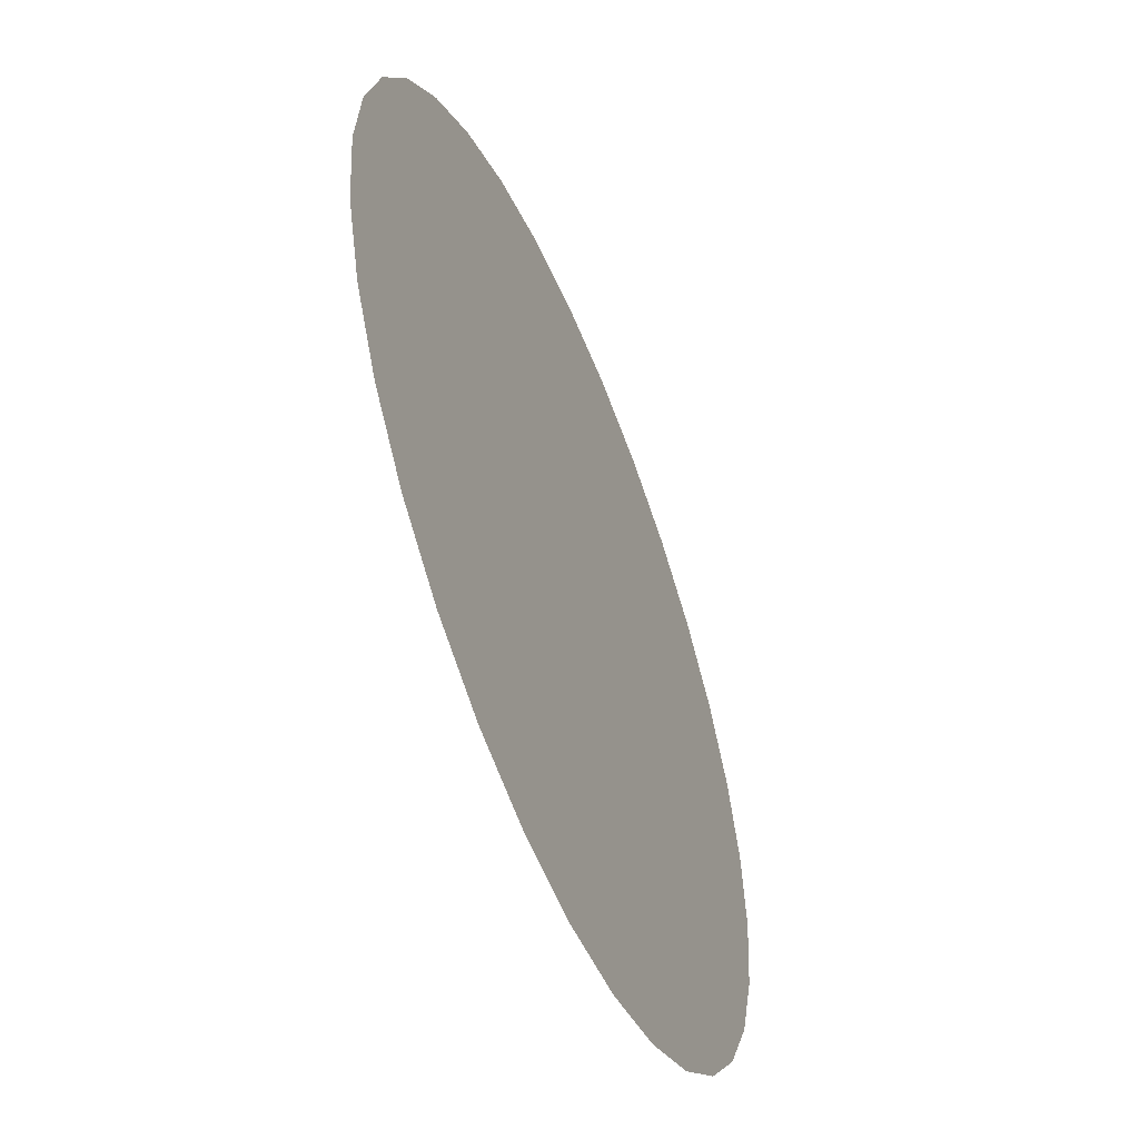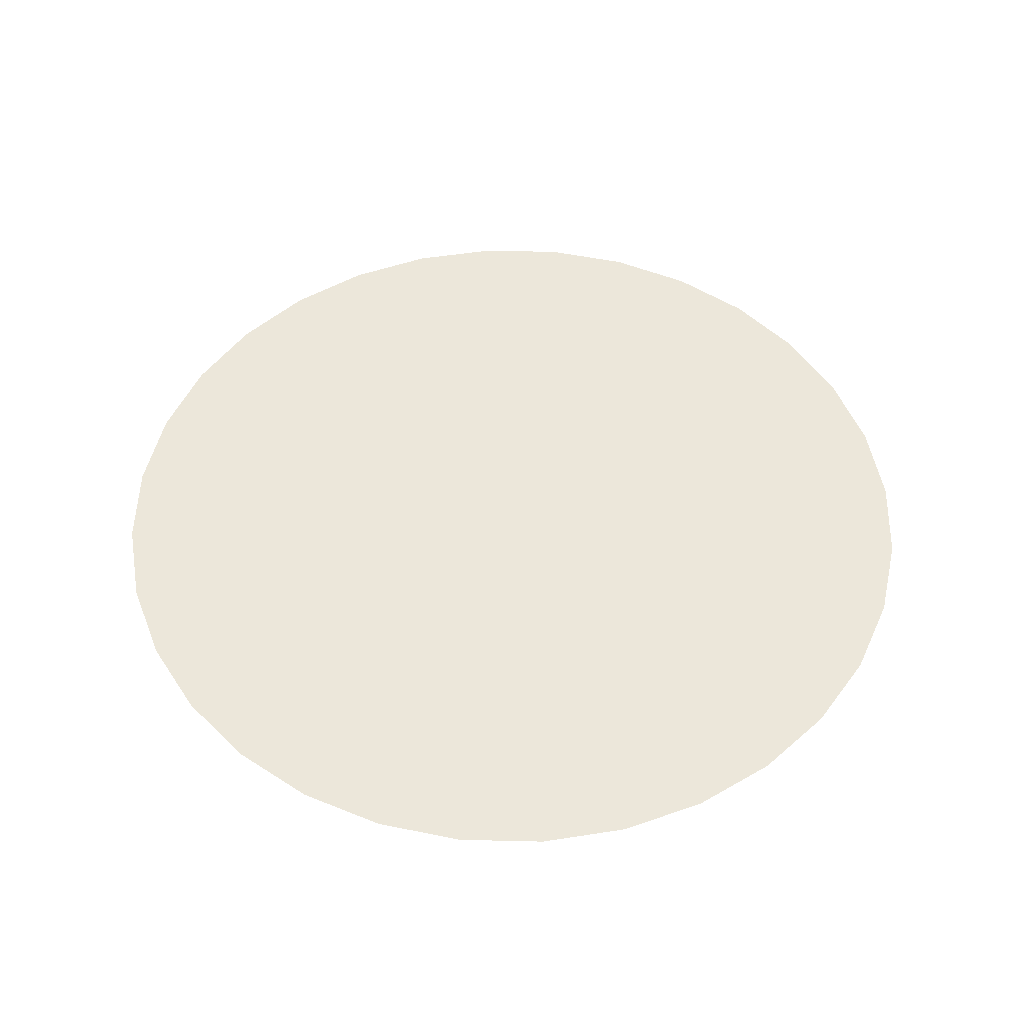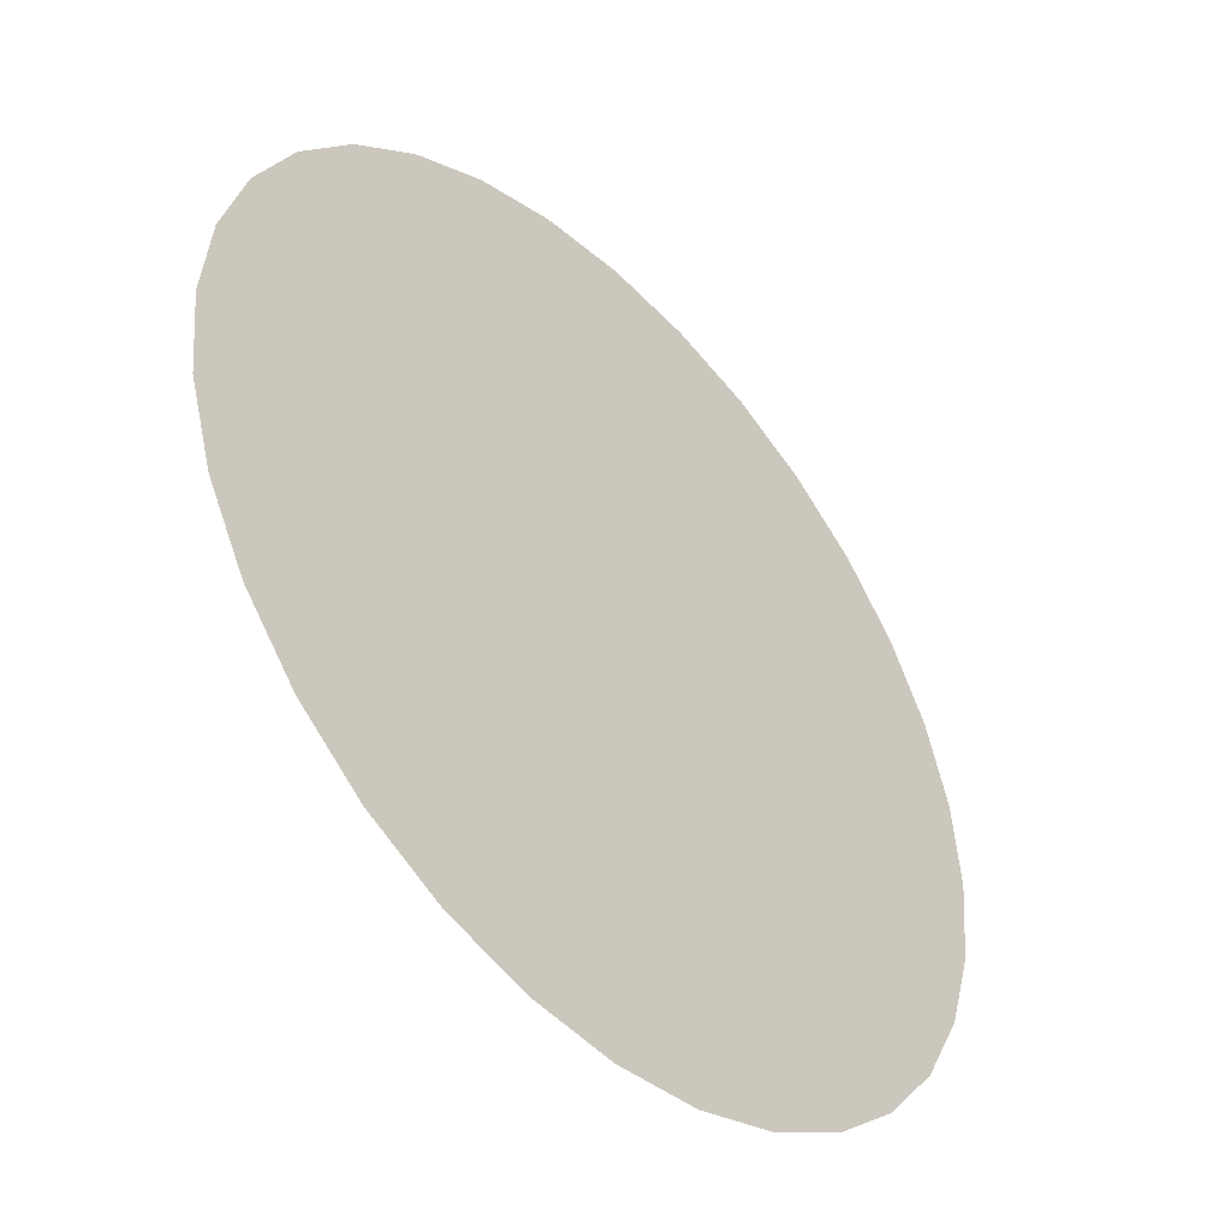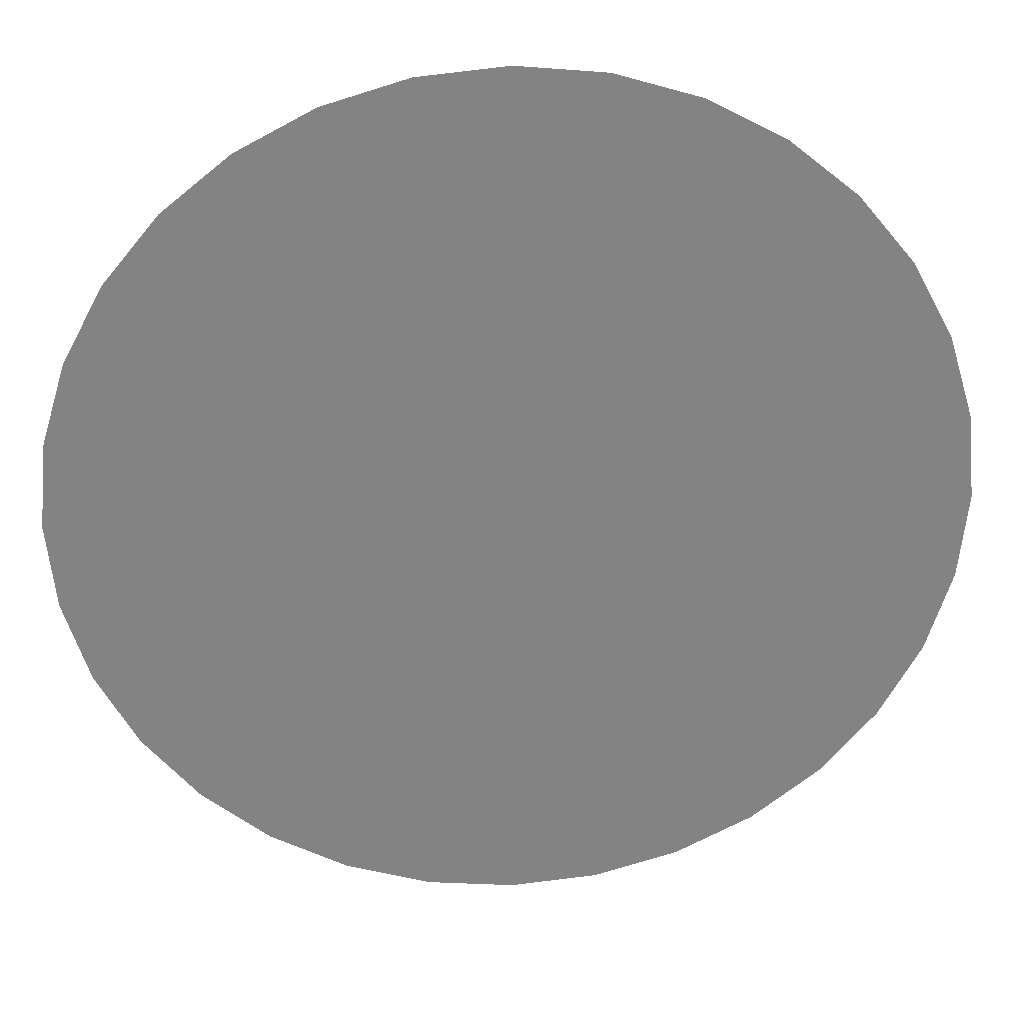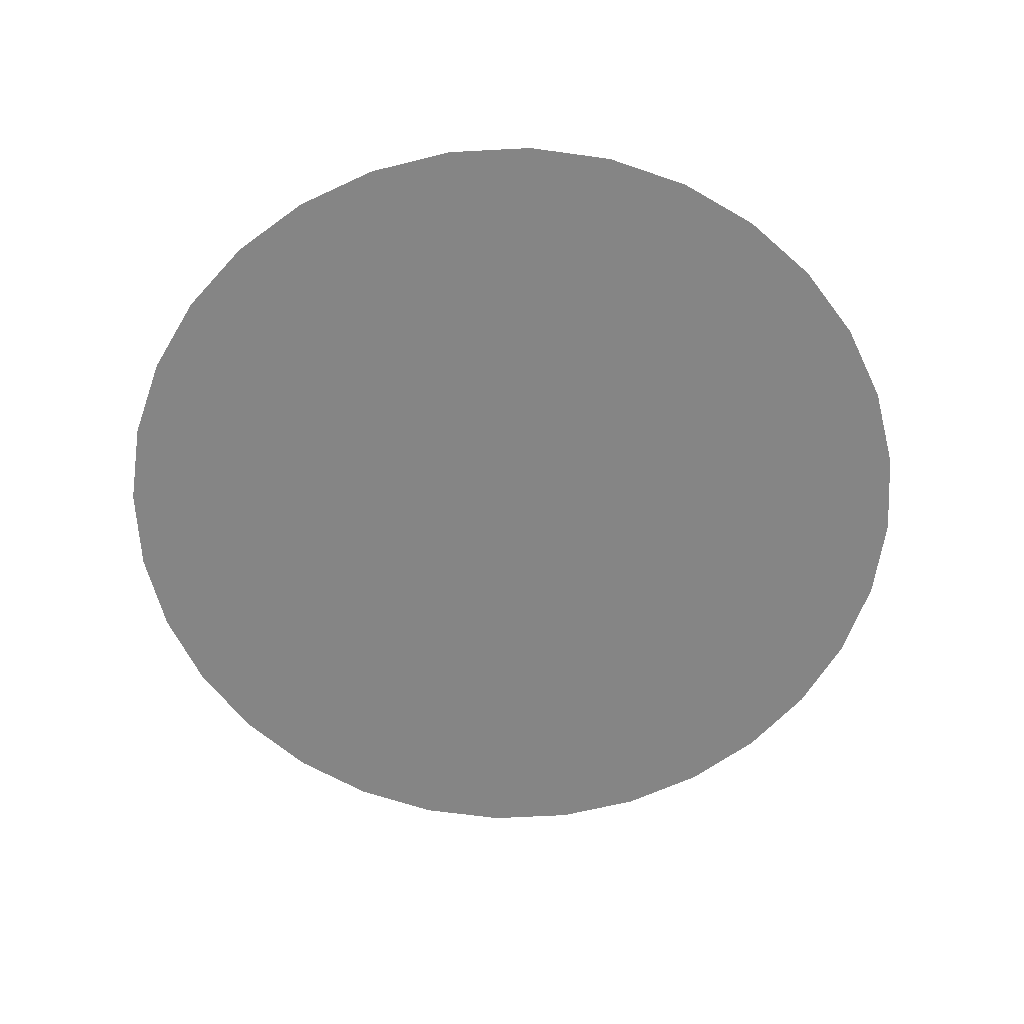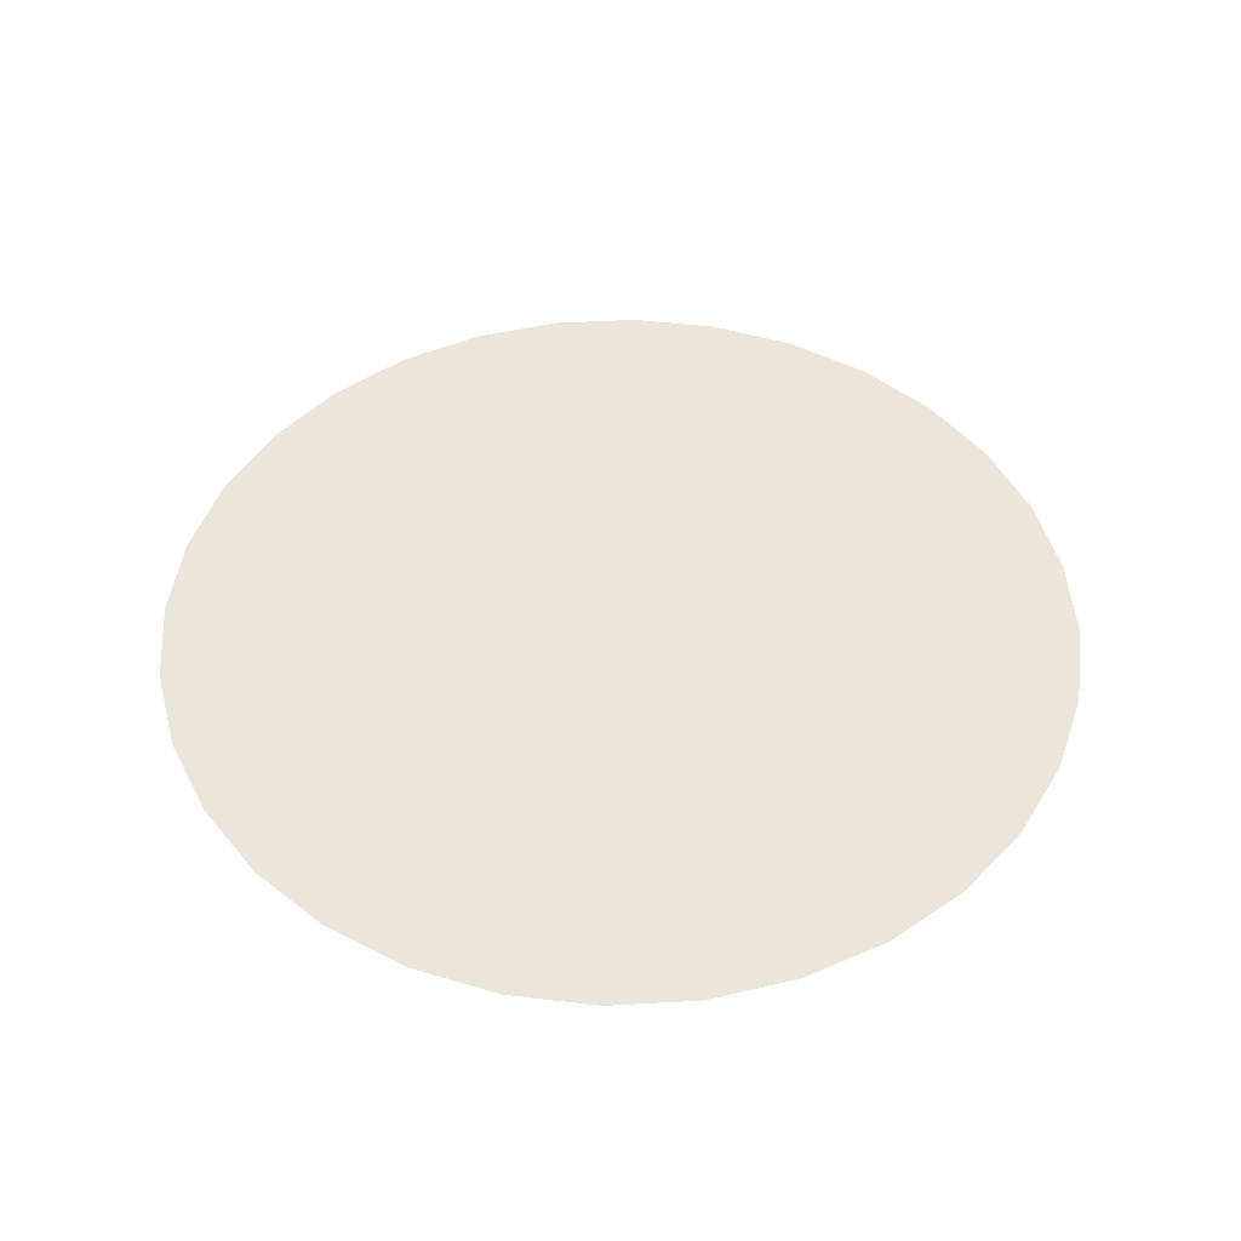
<metadata>
{"format":"obj","ext":"obj","renderer":"f3d","projection":"perspective","resolution":1024,"background":"white","views":[{"elev":-54.5,"azim":-67.8,"up":"+Y"},{"elev":50.7,"azim":-105.4,"up":"+Z"},{"elev":-45.9,"azim":132.8,"up":"+Y"},{"elev":29.2,"azim":-3.9,"up":"+Y"},{"elev":-61.8,"azim":-13.8,"up":"+Z"},{"elev":47.6,"azim":-99.3,"up":"+Z"}]}
</metadata>
<code>
o Cylinder
v 0 0.375 6
v 0.07316 0.3678 6
v 0.1435 0.3465 6
v 0.2083 0.3118 6
v 0.2652 0.2652 6
v 0.3118 0.2083 6
v 0.3465 0.1435 6
v 0.3678 0.07316 6
v 0.375 0 6
v 0.3678 -0.07316 6
v 0.3465 -0.1435 6
v 0.3118 -0.2083 6
v 0.2652 -0.2652 6
v 0.2083 -0.3118 6
v 0.1435 -0.3465 6
v 0.07316 -0.3678 6
v -0 -0.375 6
v -0.07316 -0.3678 6
v -0.1435 -0.3465 6
v -0.2083 -0.3118 6
v -0.2652 -0.2652 6
v -0.3118 -0.2083 6
v -0.3465 -0.1435 6
v -0.3678 -0.07316 6
v -0.375 0 6
v -0.3678 0.07316 6
v -0.3465 0.1435 6
v -0.3118 0.2083 6
v -0.2652 0.2652 6
v -0.2083 0.3118 6
v -0.1435 0.3465 6
v -0.07316 0.3678 6
f 2 1 32 31 30 29 28 27 26 25 24 23 22 21 20 19 18 17 16 15 14 13 12 11 10 9 8 7 6 5 4 3

</code>
